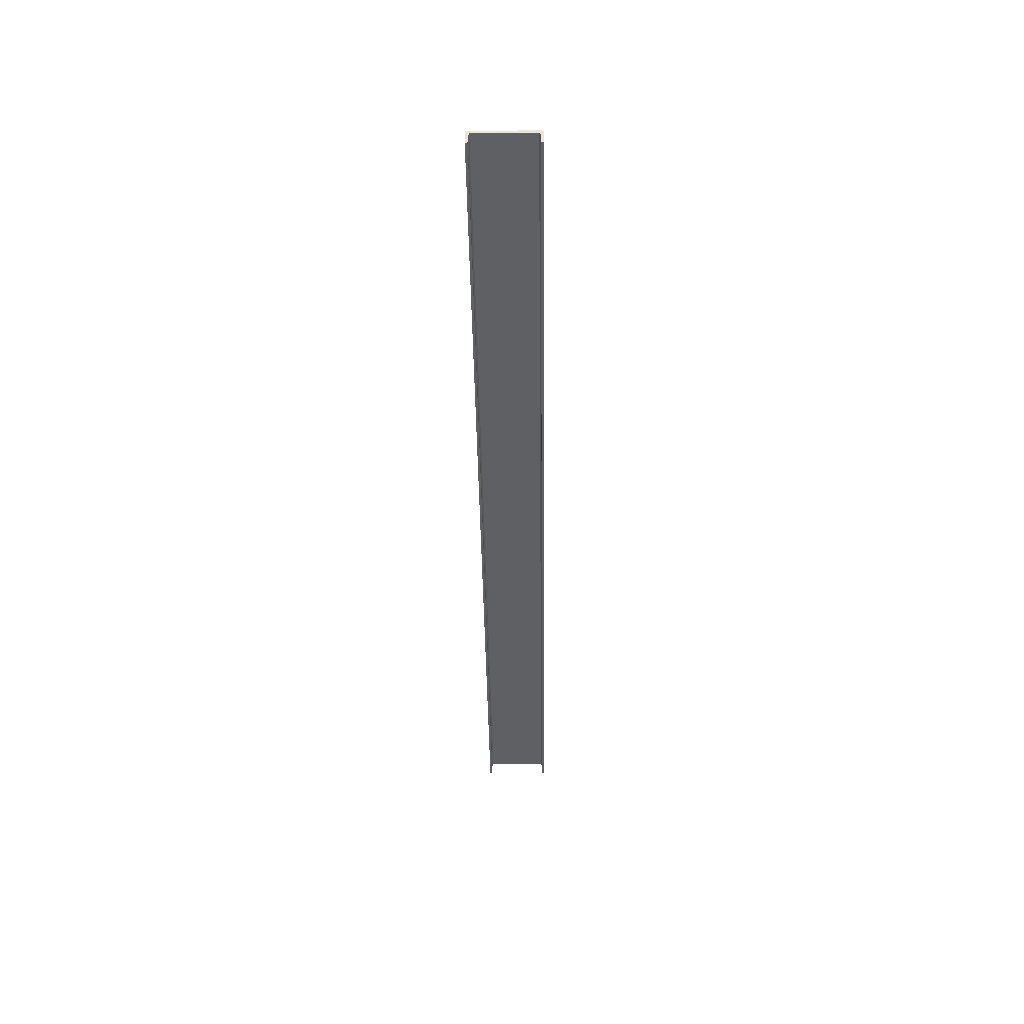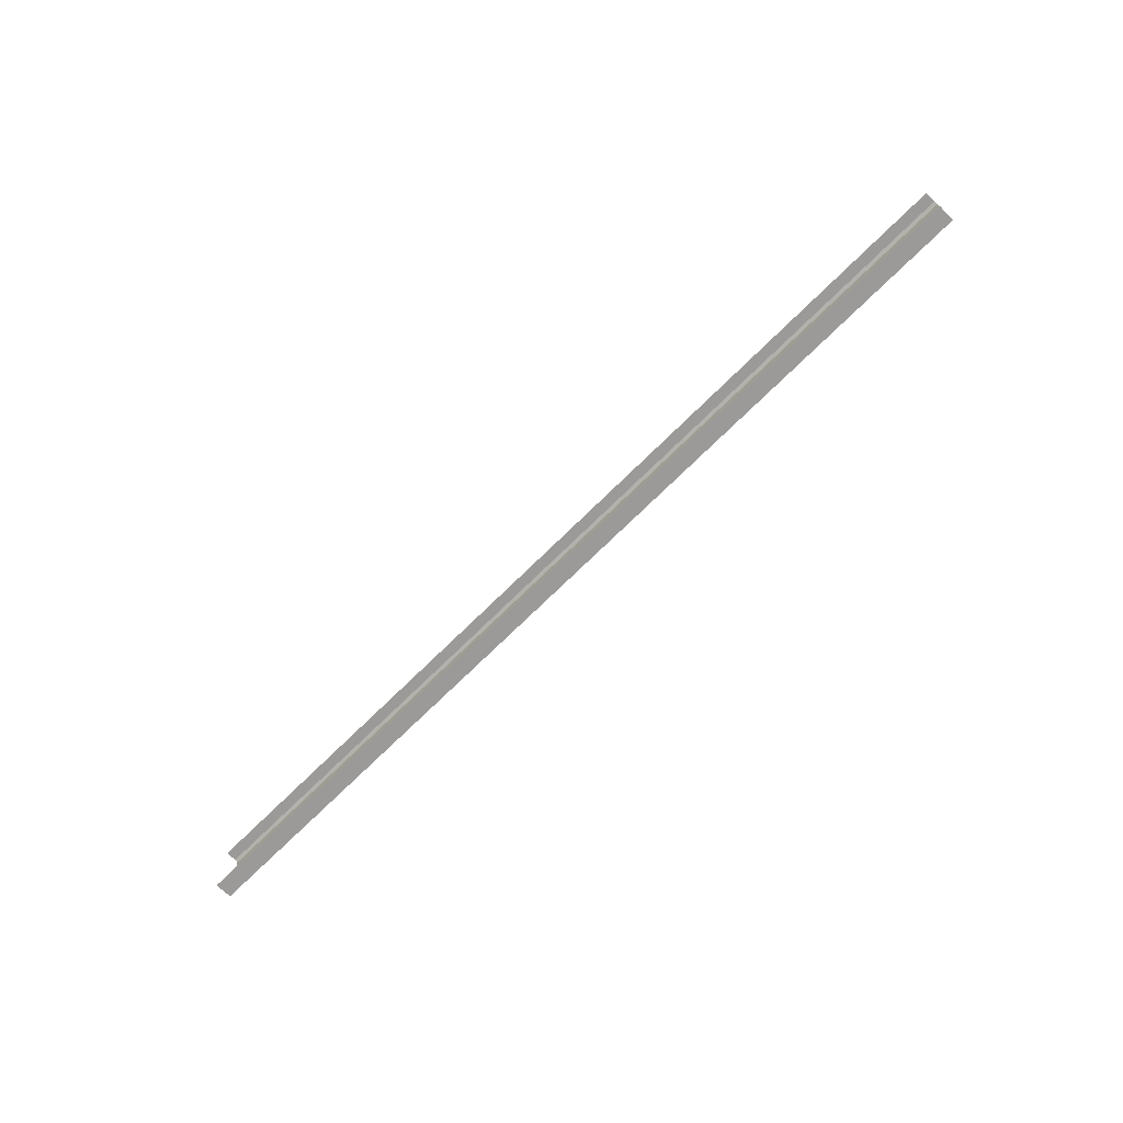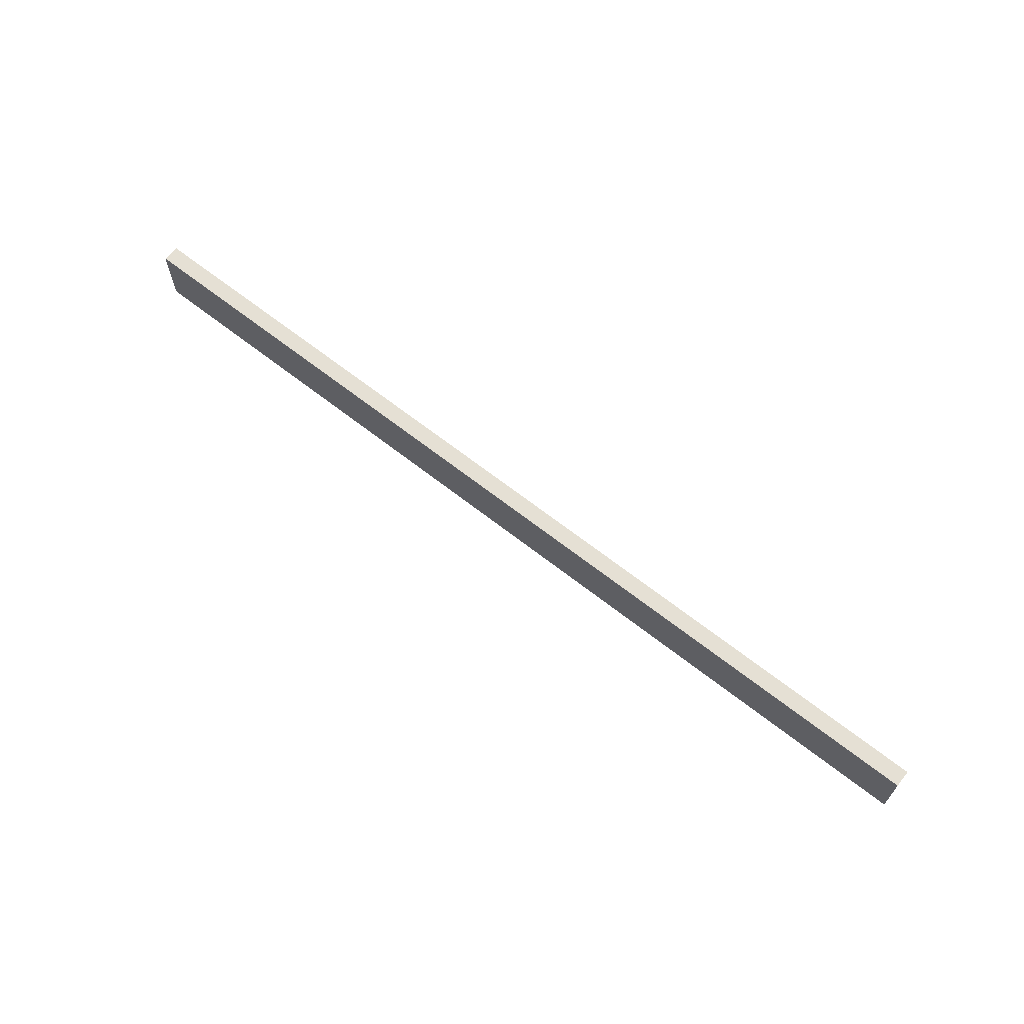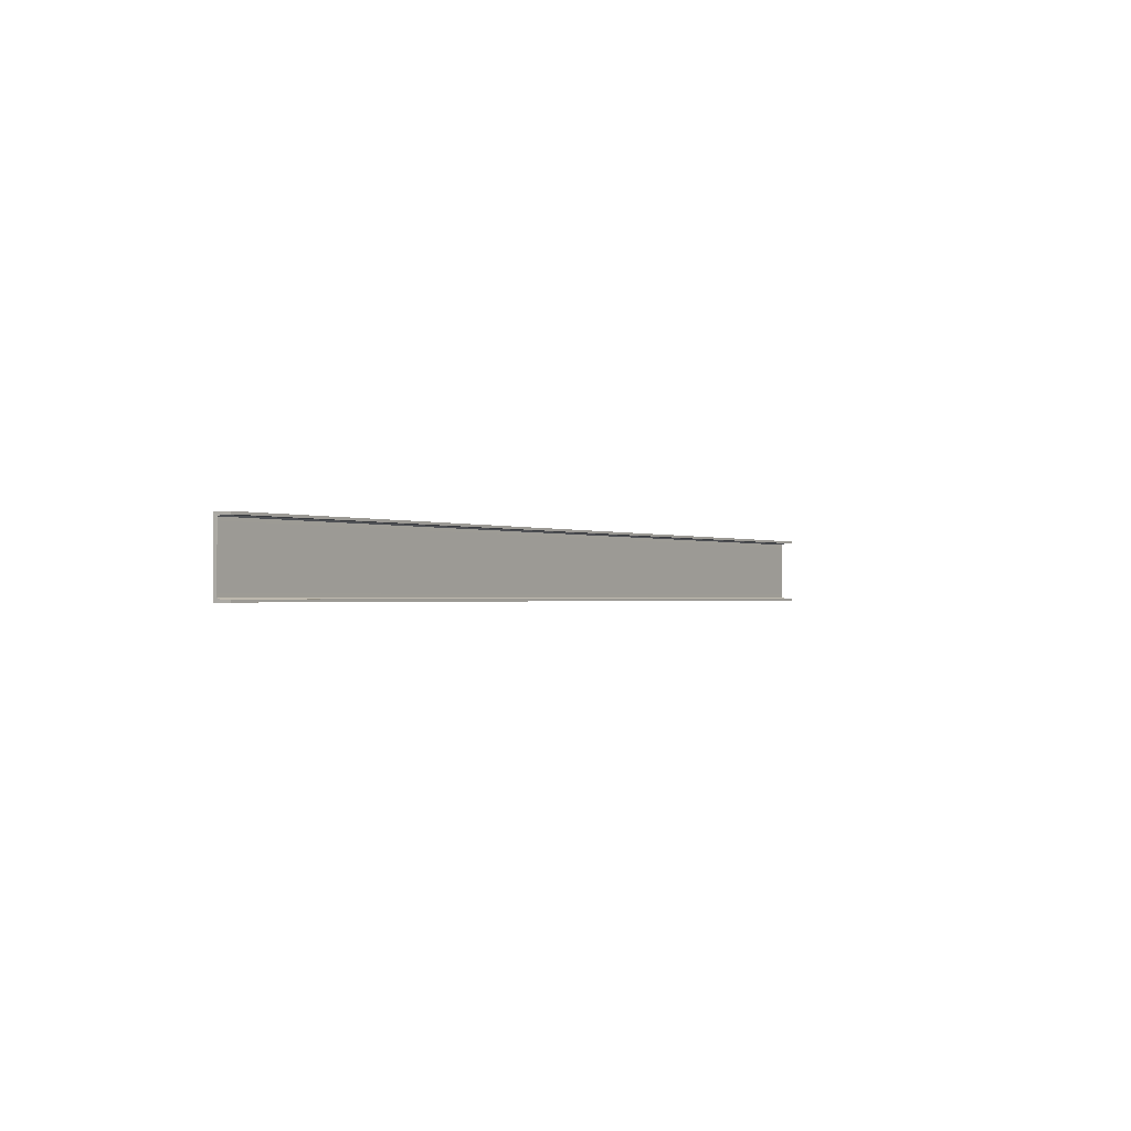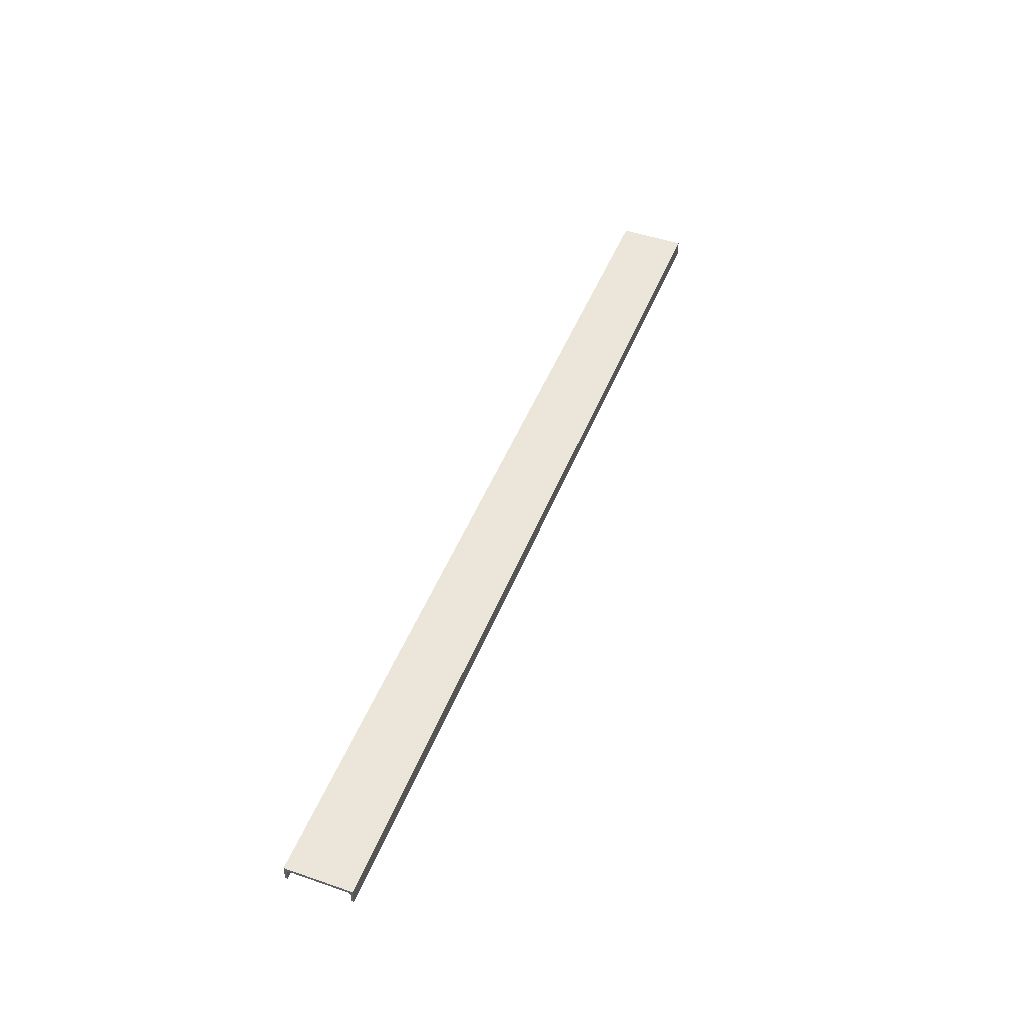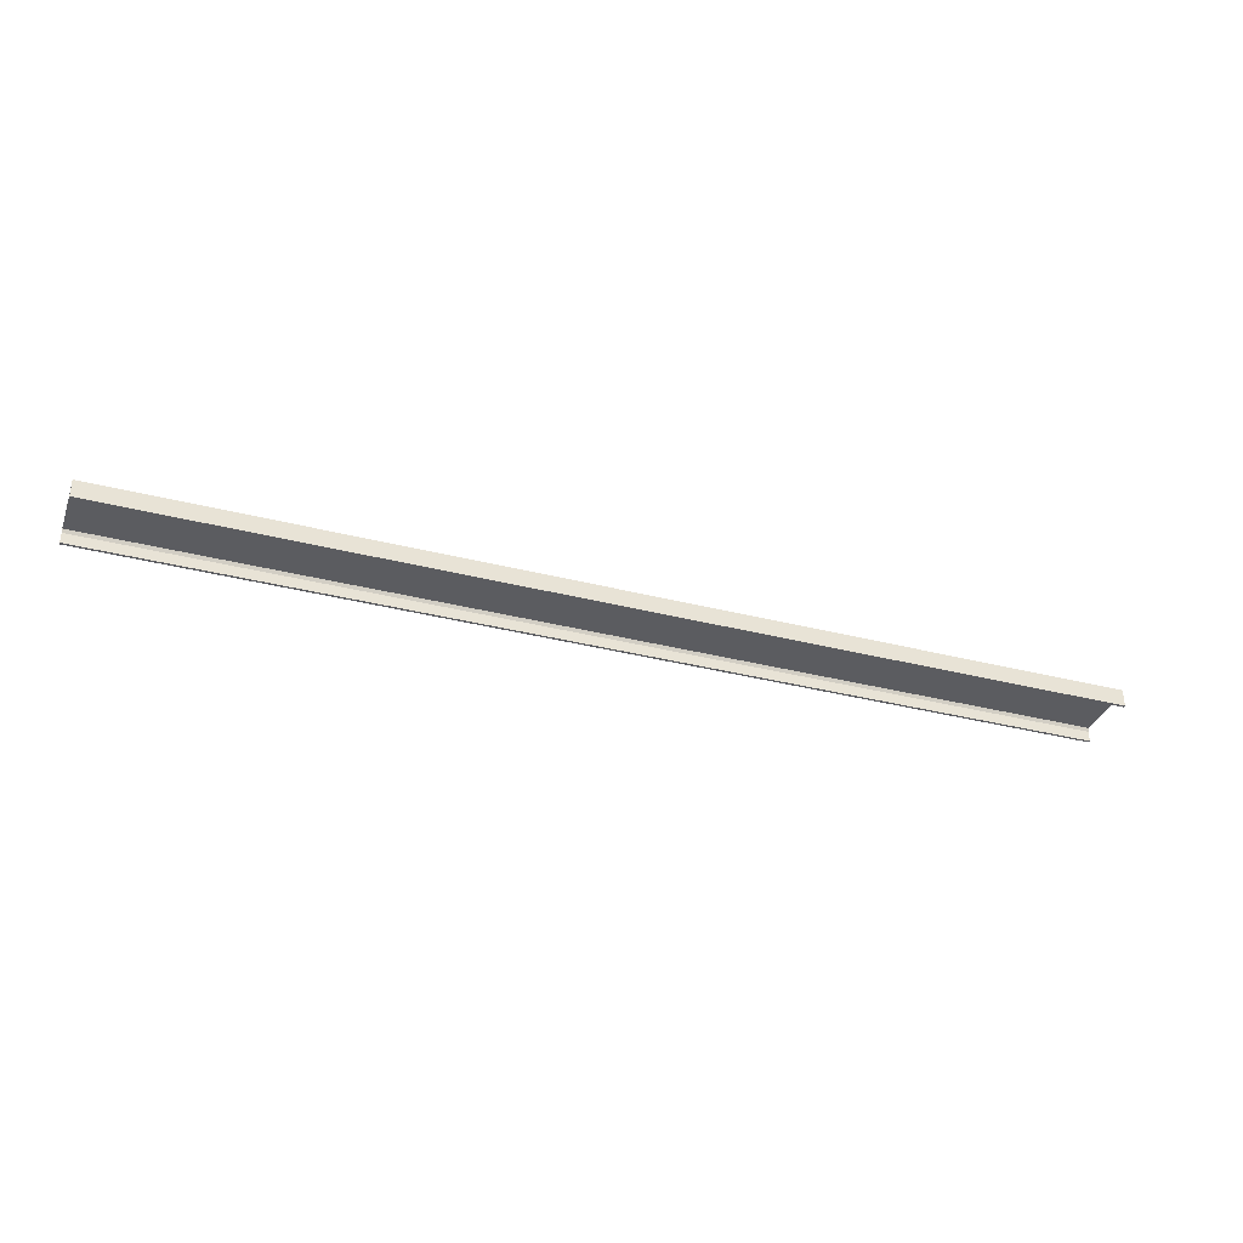
<metadata>
{"format":"obj","ext":"obj","renderer":"f3d","projection":"perspective","resolution":1024,"background":"white","views":[{"elev":-42.4,"azim":-89.2,"up":"+Y"},{"elev":-69.5,"azim":45.1,"up":"+Z"},{"elev":65.4,"azim":-141.6,"up":"+Z"},{"elev":-0.9,"azim":-57.9,"up":"+Z"},{"elev":48.1,"azim":-68.9,"up":"+Y"},{"elev":-34.8,"azim":161.0,"up":"+Y"}]}
</metadata>
<code>
o 150
v 2213 1880 8.6
v 2213 1880 8.593
v 2213 1880 8.6
v 2216 1880 8.593
v 2213 1880 8.593
v 2216 1880 8.589
v 2213 1880 8.589
v 2216 1880 8.6
v 2216 1880 8.6
v 2213 1880 8.6
v 2216 1880 8.593
v 2216 1880 8.402
v 2216 1880 8.6
v 2216 1880 8.58
v 2216 1880 8.6
v 2216 1880 8.593
v 2213 1880 8.593
v 2216 1880 8.593
v 2216 1880 8.402
v 2213 1880 8.402
v 2213 1880 8.402
v 2213 1880 8.402
v 2213 1880 8.422
v 2213 1880 8.593
v 2216 1880 8.589
v 2216 1880 8.6
v 2216 1880 8.58
v 2213 1880 8.409
v 2213 1880 8.409
v 2213 1880 8.402
v 2213 1880 8.409
v 2216 1880 8.402
v 2216 1880 8.409
v 2216 1880 8.409
v 2216 1880 8.409
v 2213 1880 8.409
v 2213 1880 8.413
v 2216 1880 8.413
v 2216 1880 8.402
v 2216 1880 8.409
v 2216 1880 8.413
v 2216 1880 8.422
v 2216 1880 8.58
v 2216 1880 8.589
v 2213 1880 8.58
v 2216 1880 8.409
v 2213 1880 8.413
v 2213 1880 8.402
v 2213 1880 8.422
v 2213 1880 8.6
v 2213 1880 8.593
v 2213 1880 8.589
v 2213 1880 8.58
v 2213 1880 8.422
v 2213 1880 8.413
v 2216 1880 8.422
f 1 2 3
f 4 2 5
f 6 5 7
f 8 4 9
f 8 10 3
f 8 2 11
f 12 10 13
f 9 14 12
f 1 15 13
f 16 15 11
f 17 15 3
f 17 18 11
f 1 19 20
f 12 21 20
f 22 23 1
f 24 25 18
f 26 18 25
f 26 25 27
f 28 21 29
f 30 31 22
f 30 19 32
f 30 33 29
f 12 33 32
f 31 33 34
f 35 21 32
f 35 36 29
f 37 34 38
f 35 39 40
f 40 39 41
f 42 37 41
f 41 39 42
f 42 39 43
f 43 23 42
f 44 45 43
f 46 47 36
f 48 36 47
f 48 47 49
f 17 50 51
f 51 50 52
f 52 50 53
f 53 6 52
f 53 50 54
f 54 14 53
f 55 56 54

</code>
